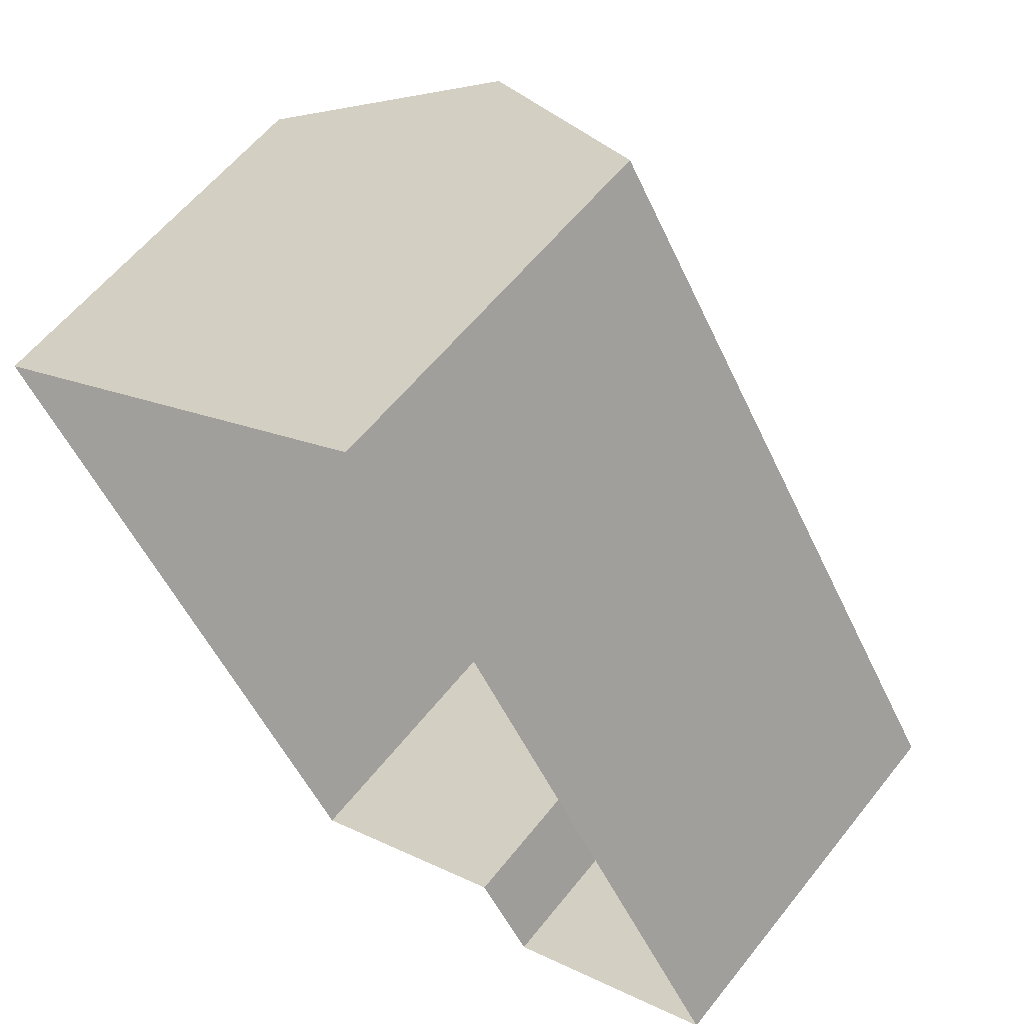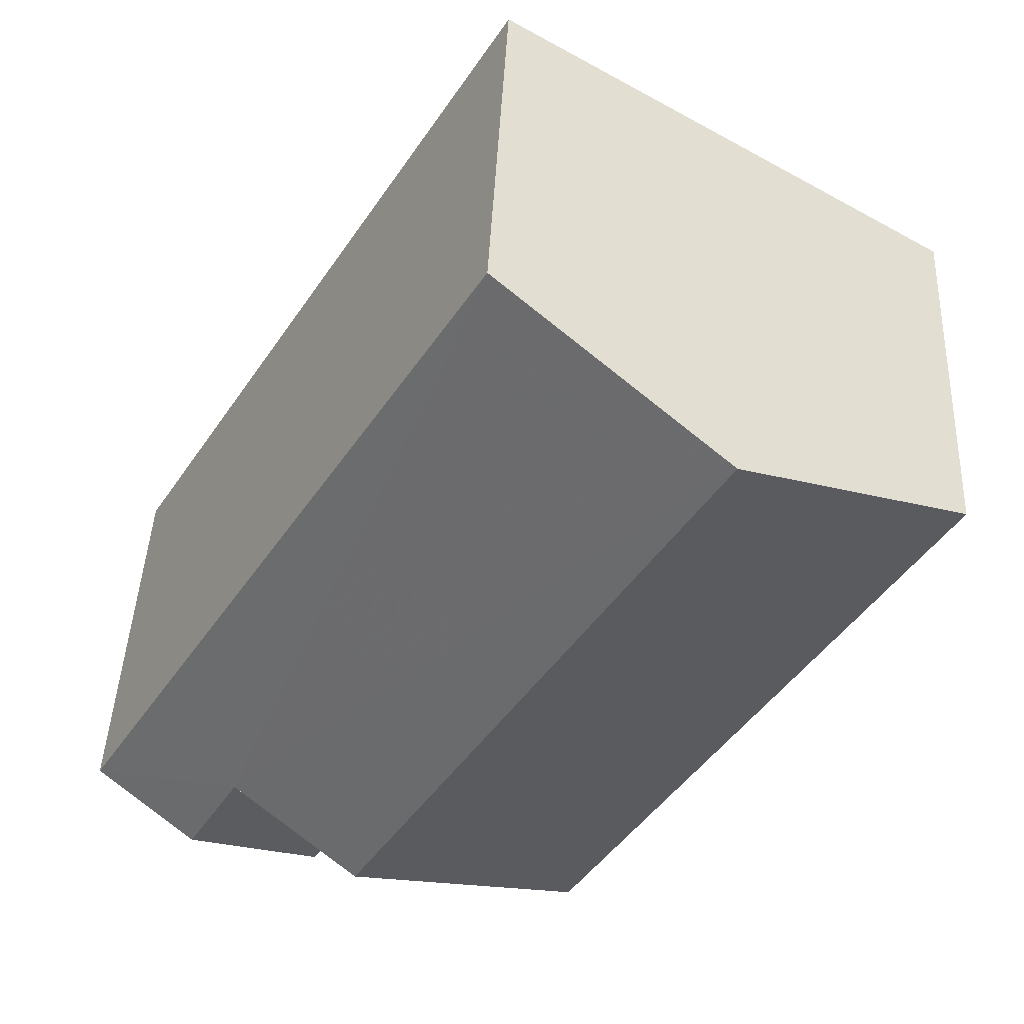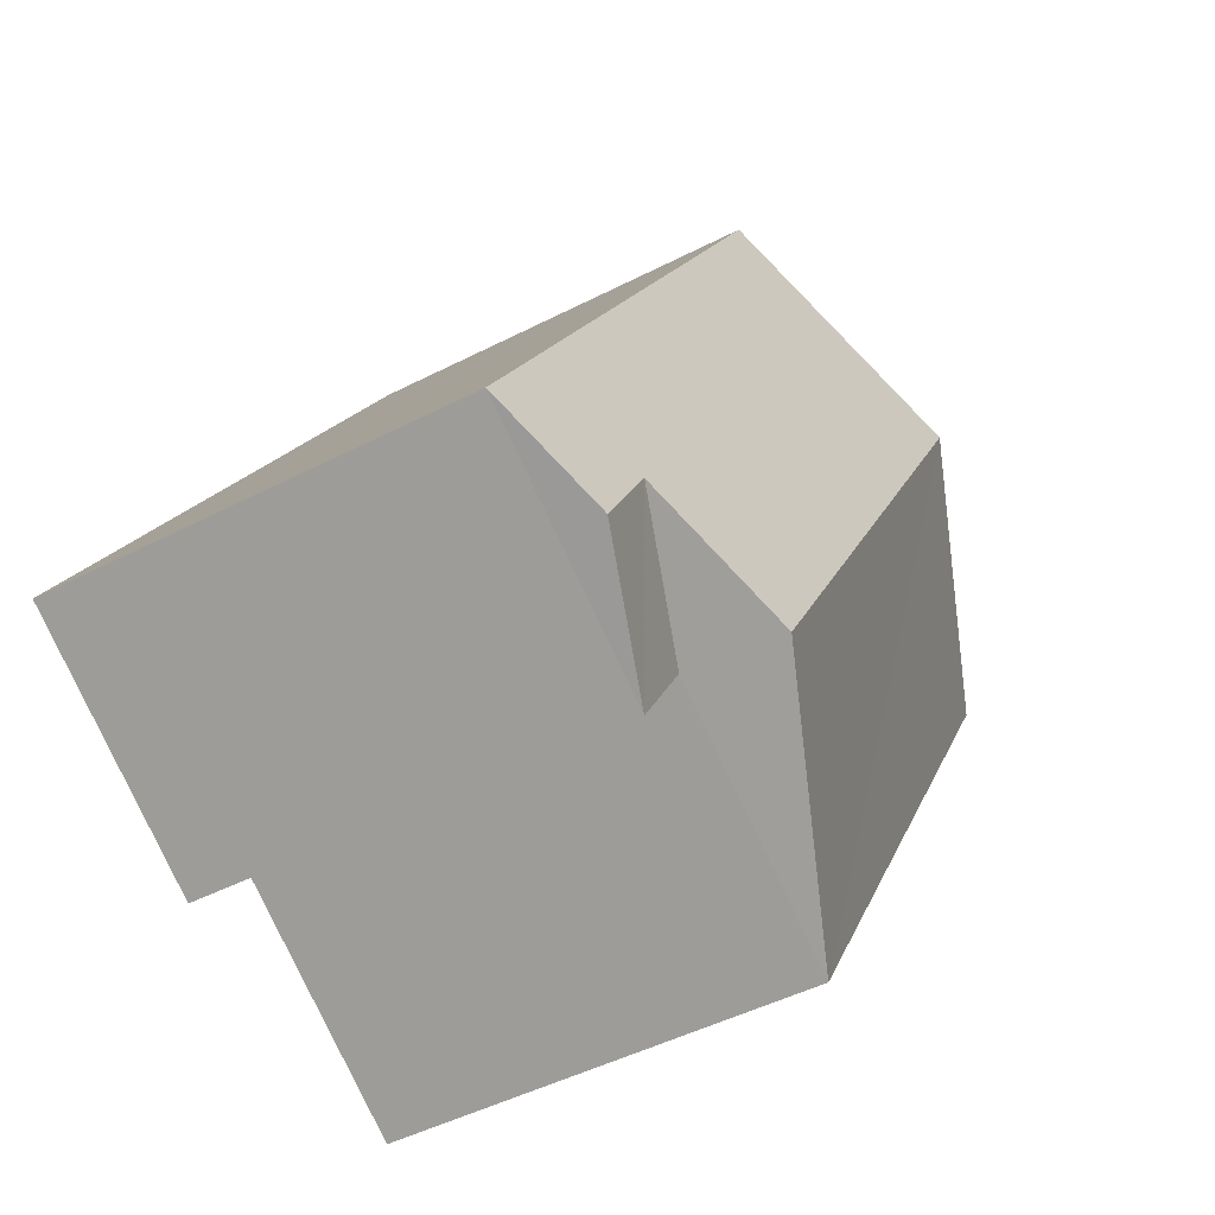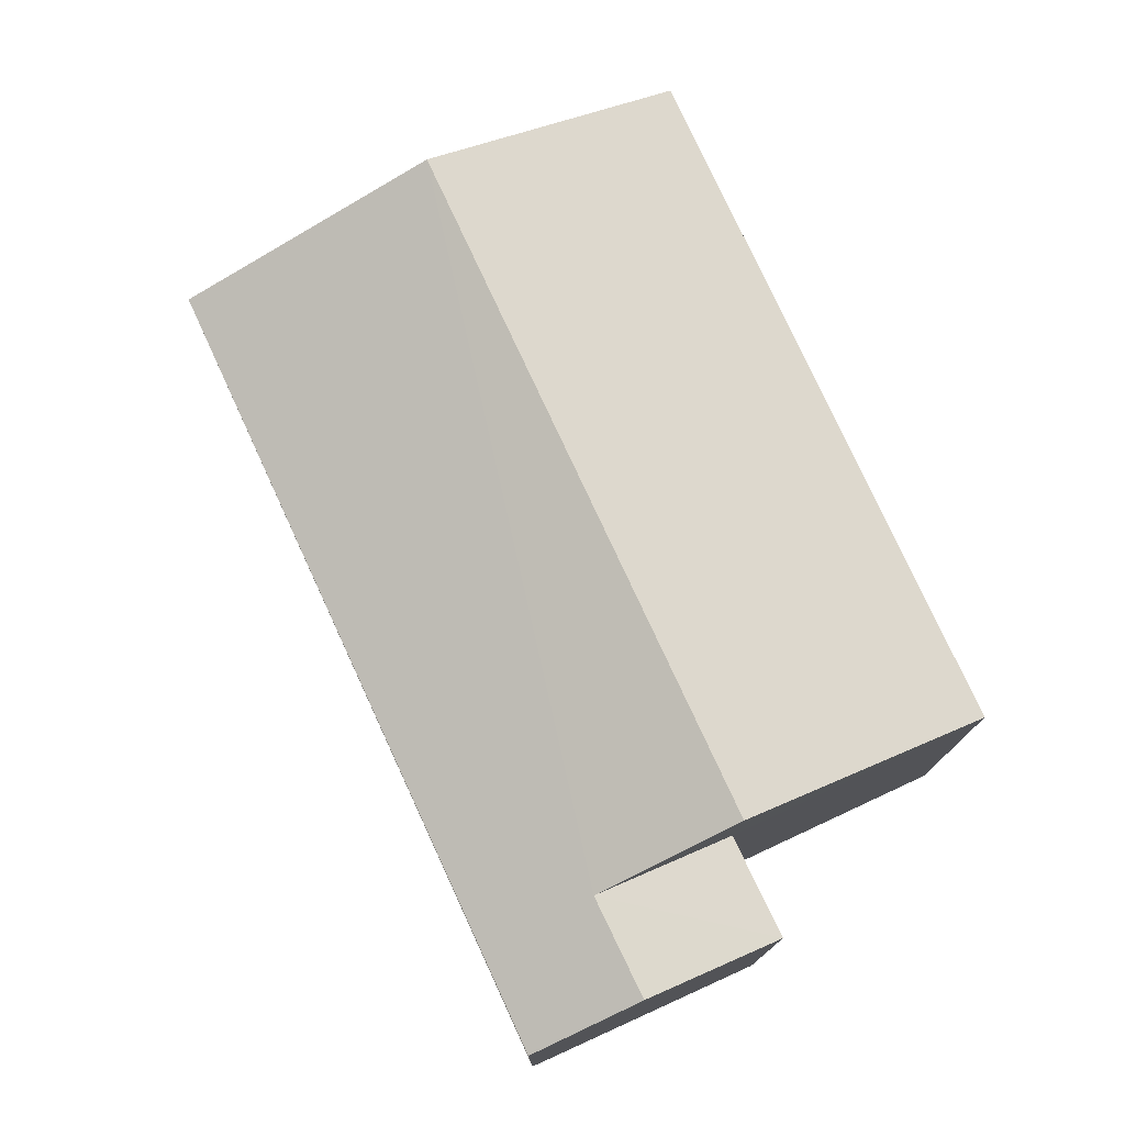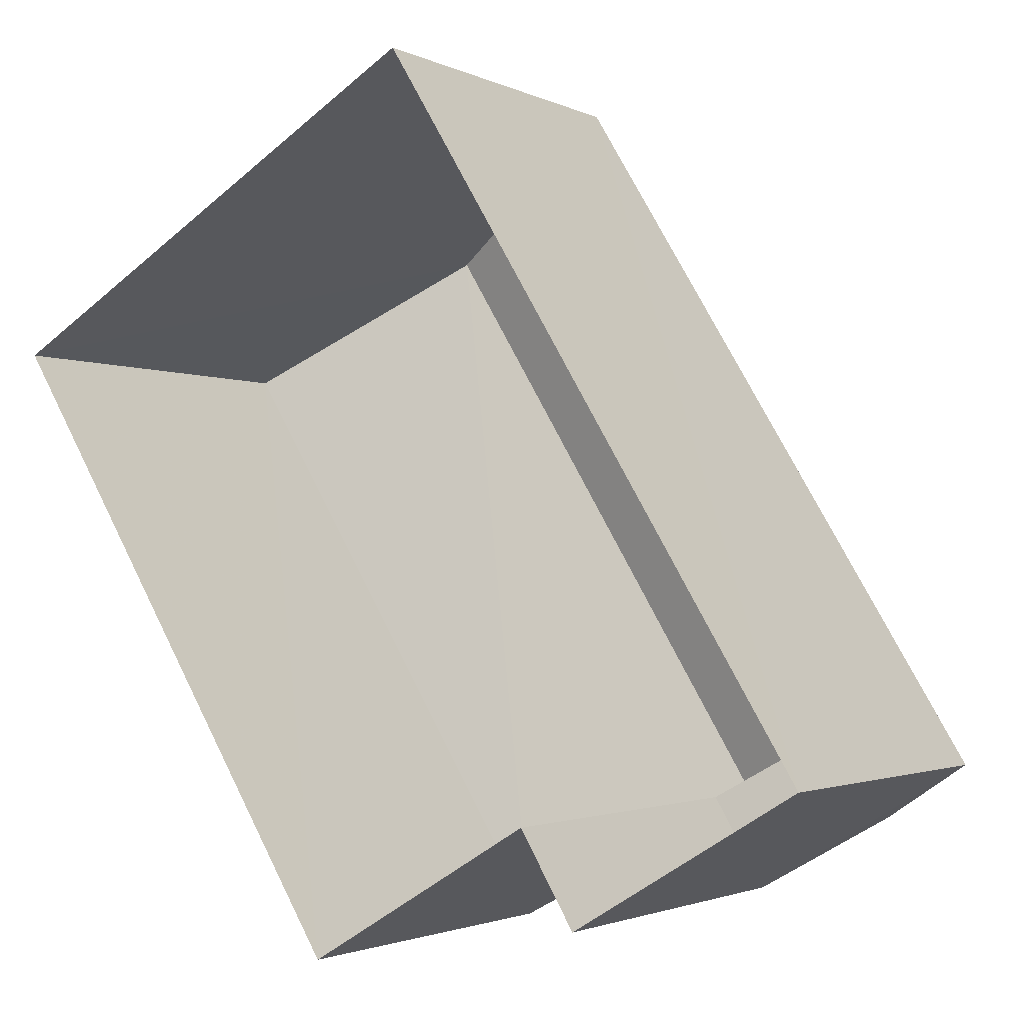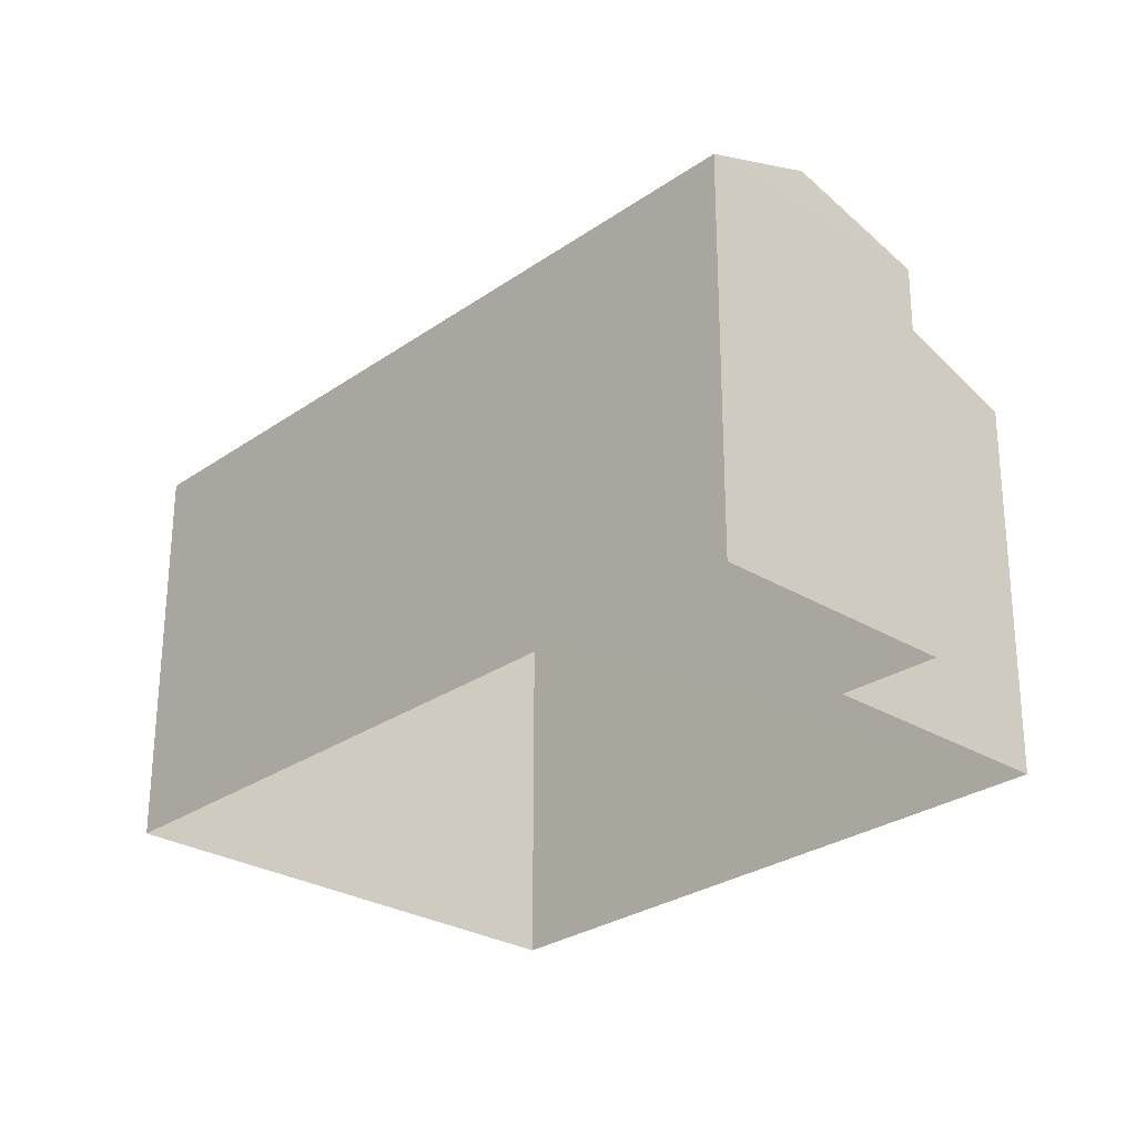
<metadata>
{"format":"obj","ext":"obj","renderer":"f3d","projection":"perspective","resolution":1024,"background":"white","views":[{"elev":58.9,"azim":-142.0,"up":"+Y"},{"elev":43.8,"azim":2.6,"up":"+Y"},{"elev":-46.9,"azim":-59.7,"up":"+Y"},{"elev":77.3,"azim":-55.9,"up":"+Z"},{"elev":-1.8,"azim":-149.0,"up":"+Y"},{"elev":-27.5,"azim":-74.3,"up":"+Z"}]}
</metadata>
<code>
v -3.117e+05 4.321e+04 22.51
v -3.117e+05 4.32e+04 22.51
v -3.117e+05 4.322e+04 22.52
v -3.117e+05 4.32e+04 22.51
v -3.117e+05 4.32e+04 22.51
v -3.117e+05 4.32e+04 22.5
v -3.117e+05 4.32e+04 28.8
v -3.117e+05 4.321e+04 28.81
v -3.117e+05 4.321e+04 30.28
v -3.117e+05 4.32e+04 30.27
v -3.117e+05 4.321e+04 29.45
v -3.117e+05 4.322e+04 28.81
v -3.117e+05 4.32e+04 28.8
v -3.117e+05 4.32e+04 29.45
v -3.117e+05 4.32e+04 28.8
v -3.117e+05 4.32e+04 28.8
f 1 2 3
f 3 2 4
f 1 5 2
f 4 2 6
f 7 8 9
f 10 7 9
f 10 9 11
f 9 12 11
f 11 13 14
f 11 12 13
f 11 14 15
f 16 11 15
f 4 13 12
f 3 4 12
f 4 6 13
f 13 15 14
f 13 6 15
f 2 5 16
f 11 16 10
f 16 7 10
f 16 5 7
f 8 5 1
f 8 7 5
f 8 1 9
f 1 3 9
f 3 12 9
f 16 15 6
f 2 16 6

</code>
